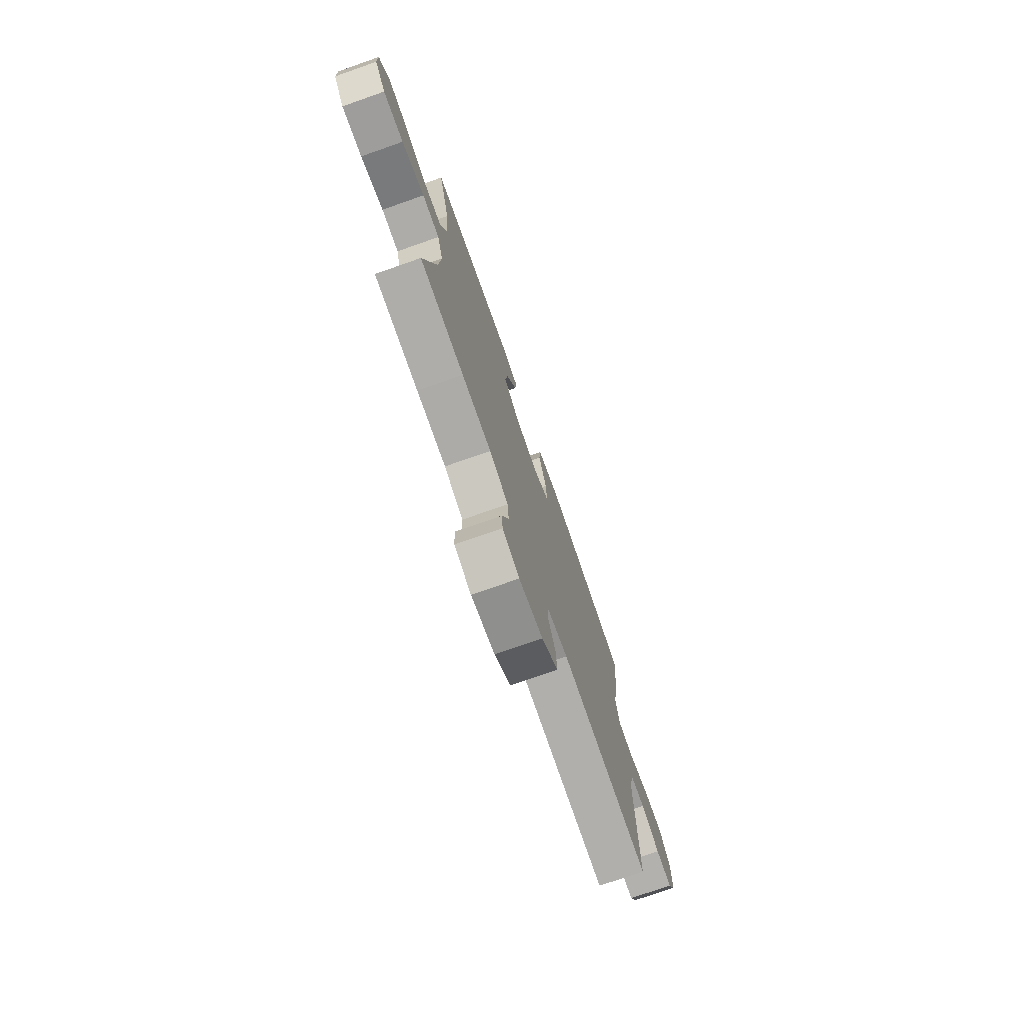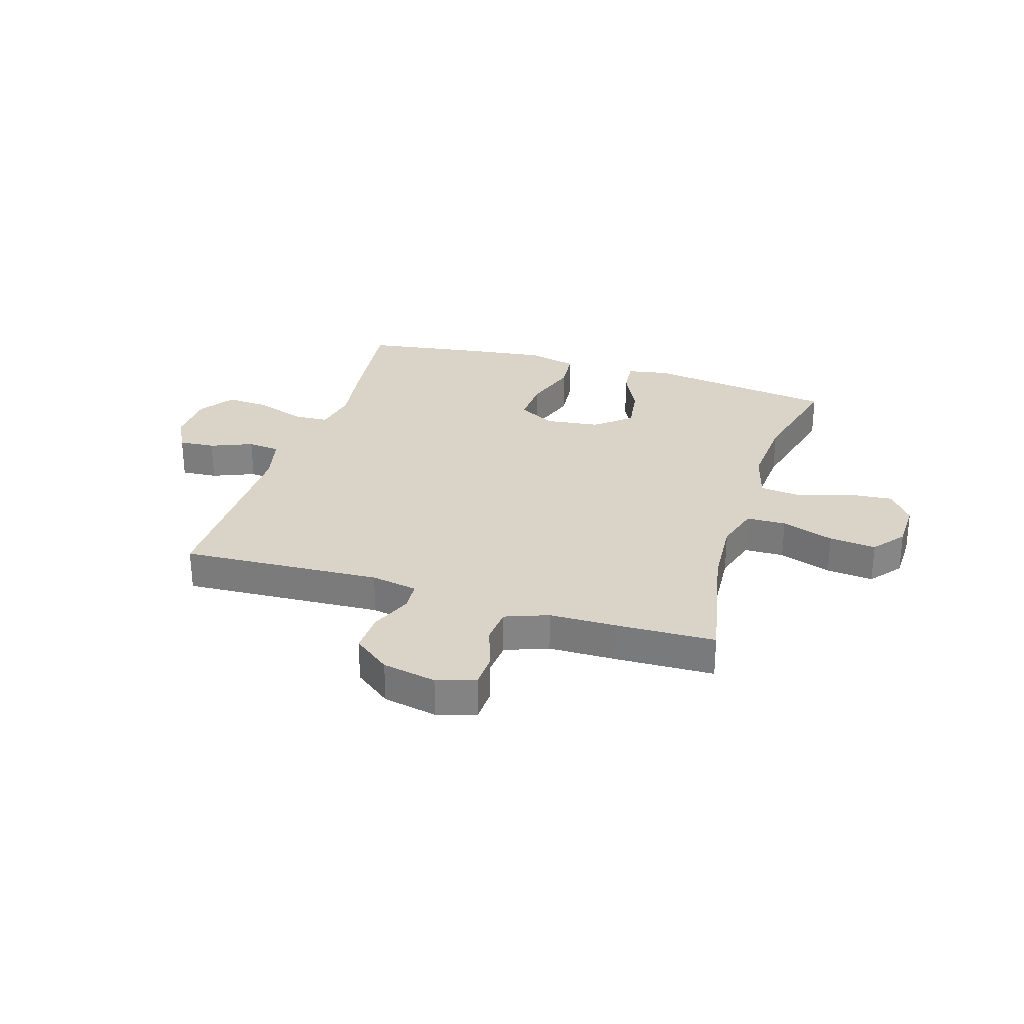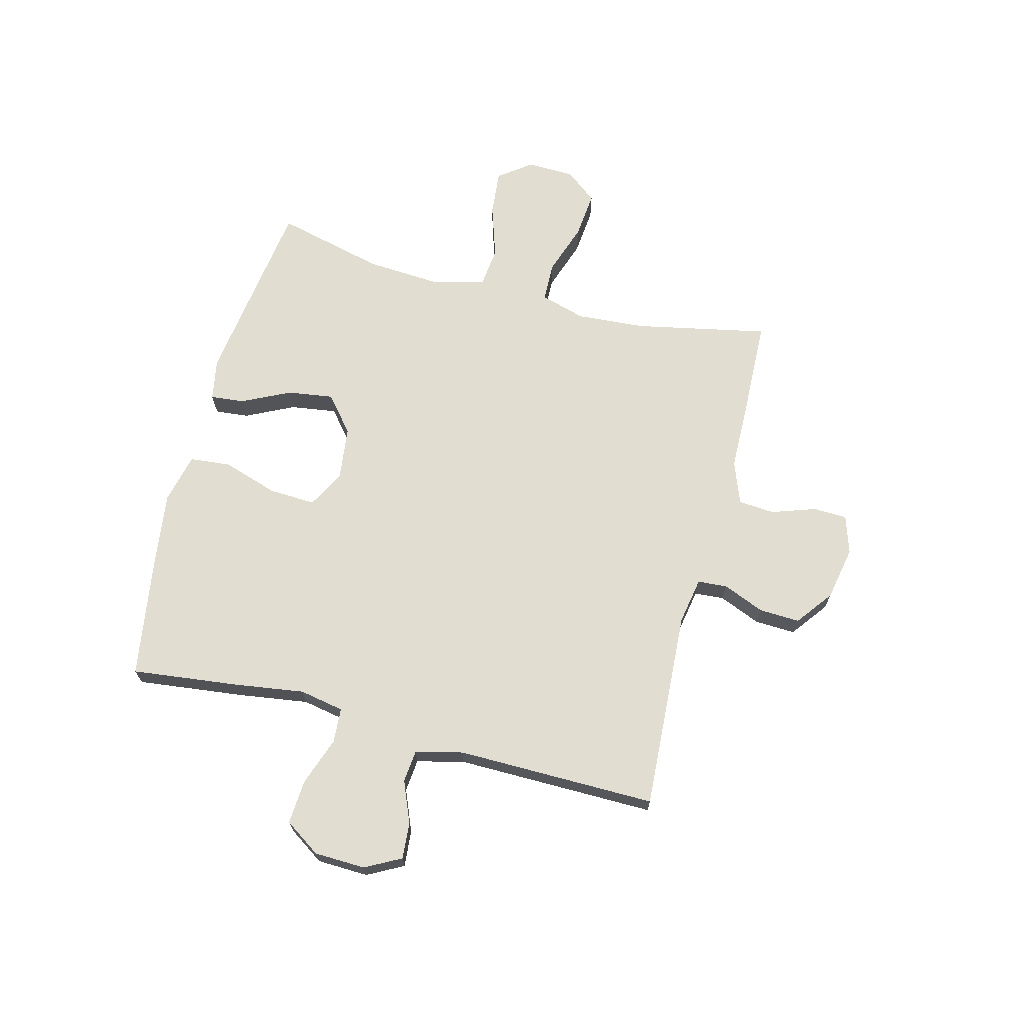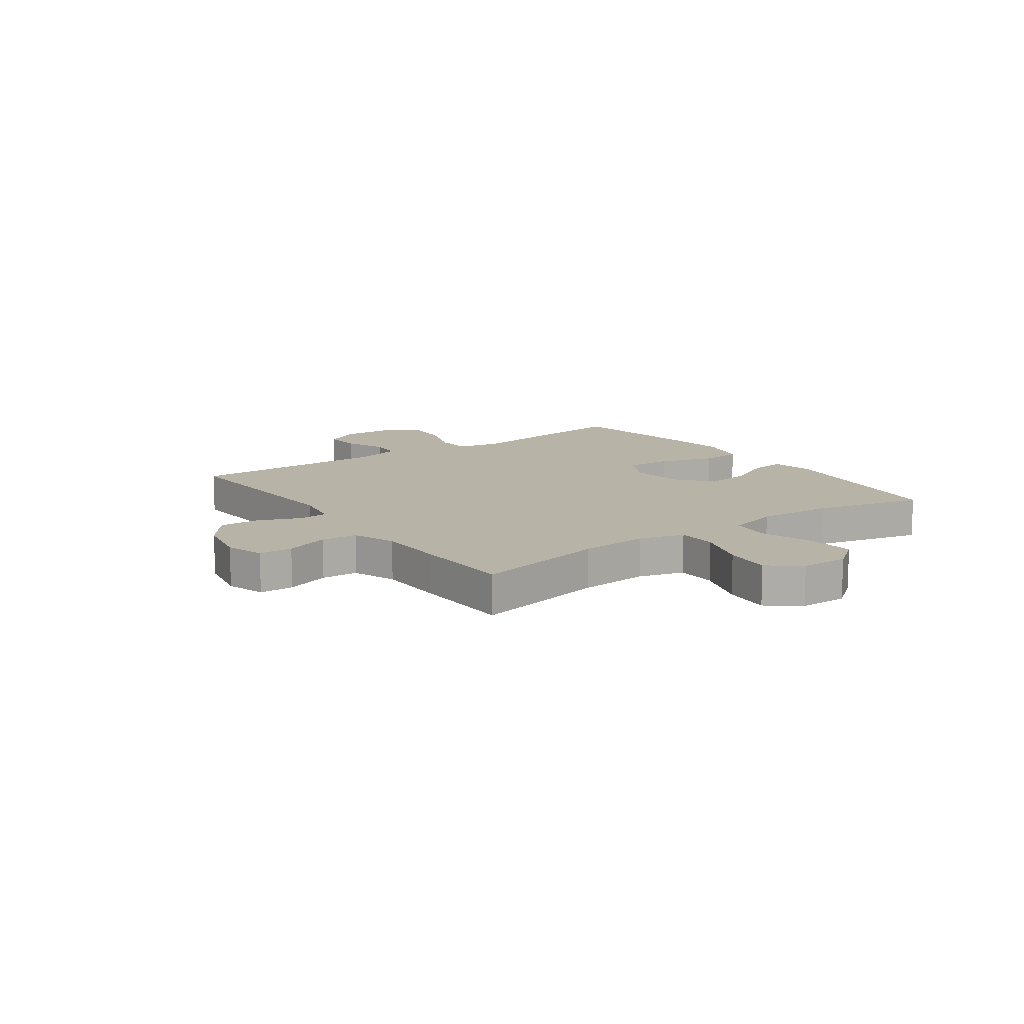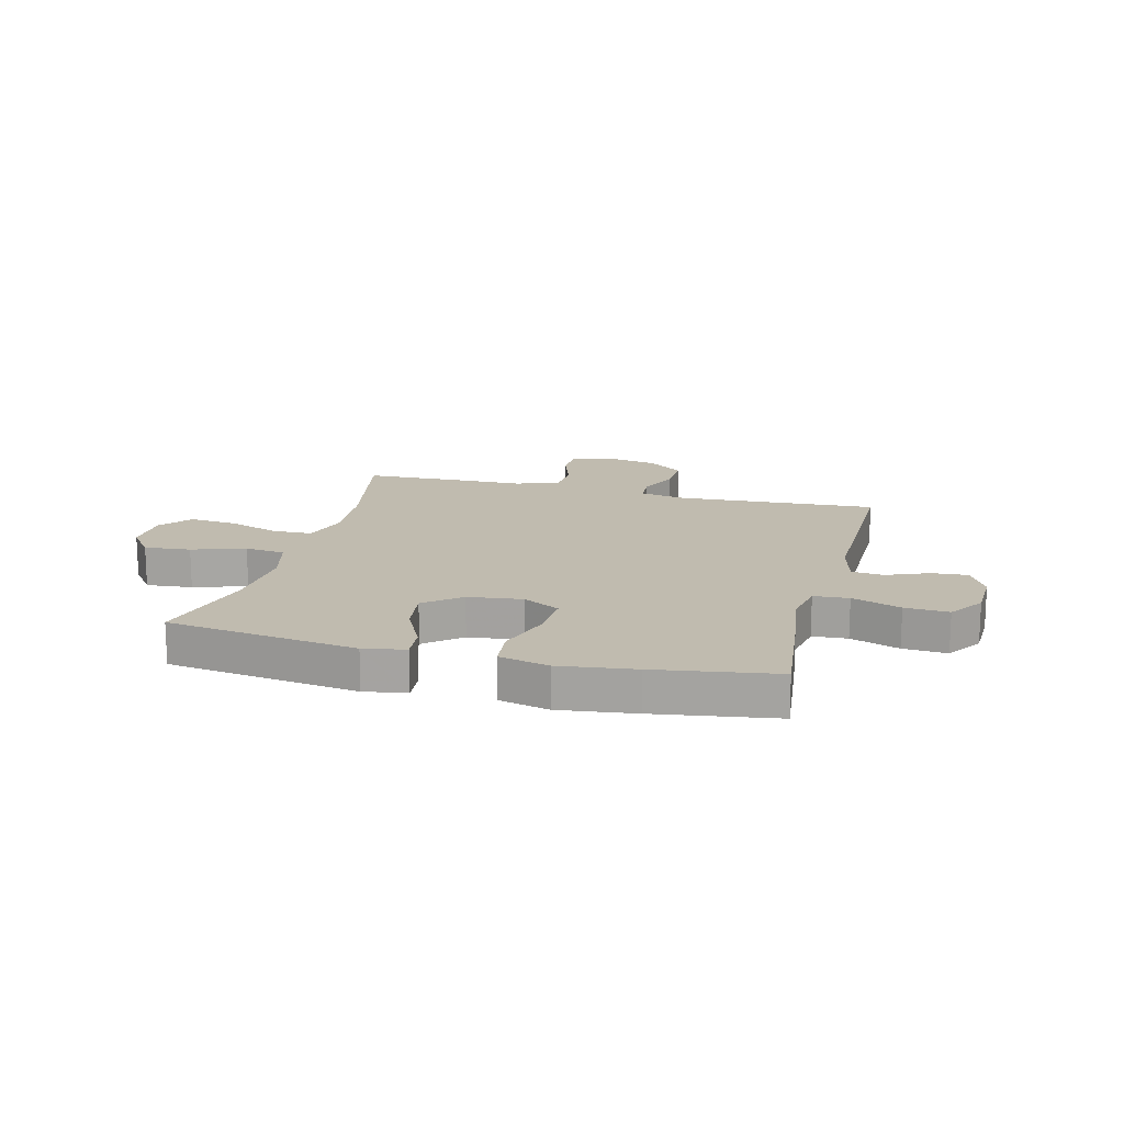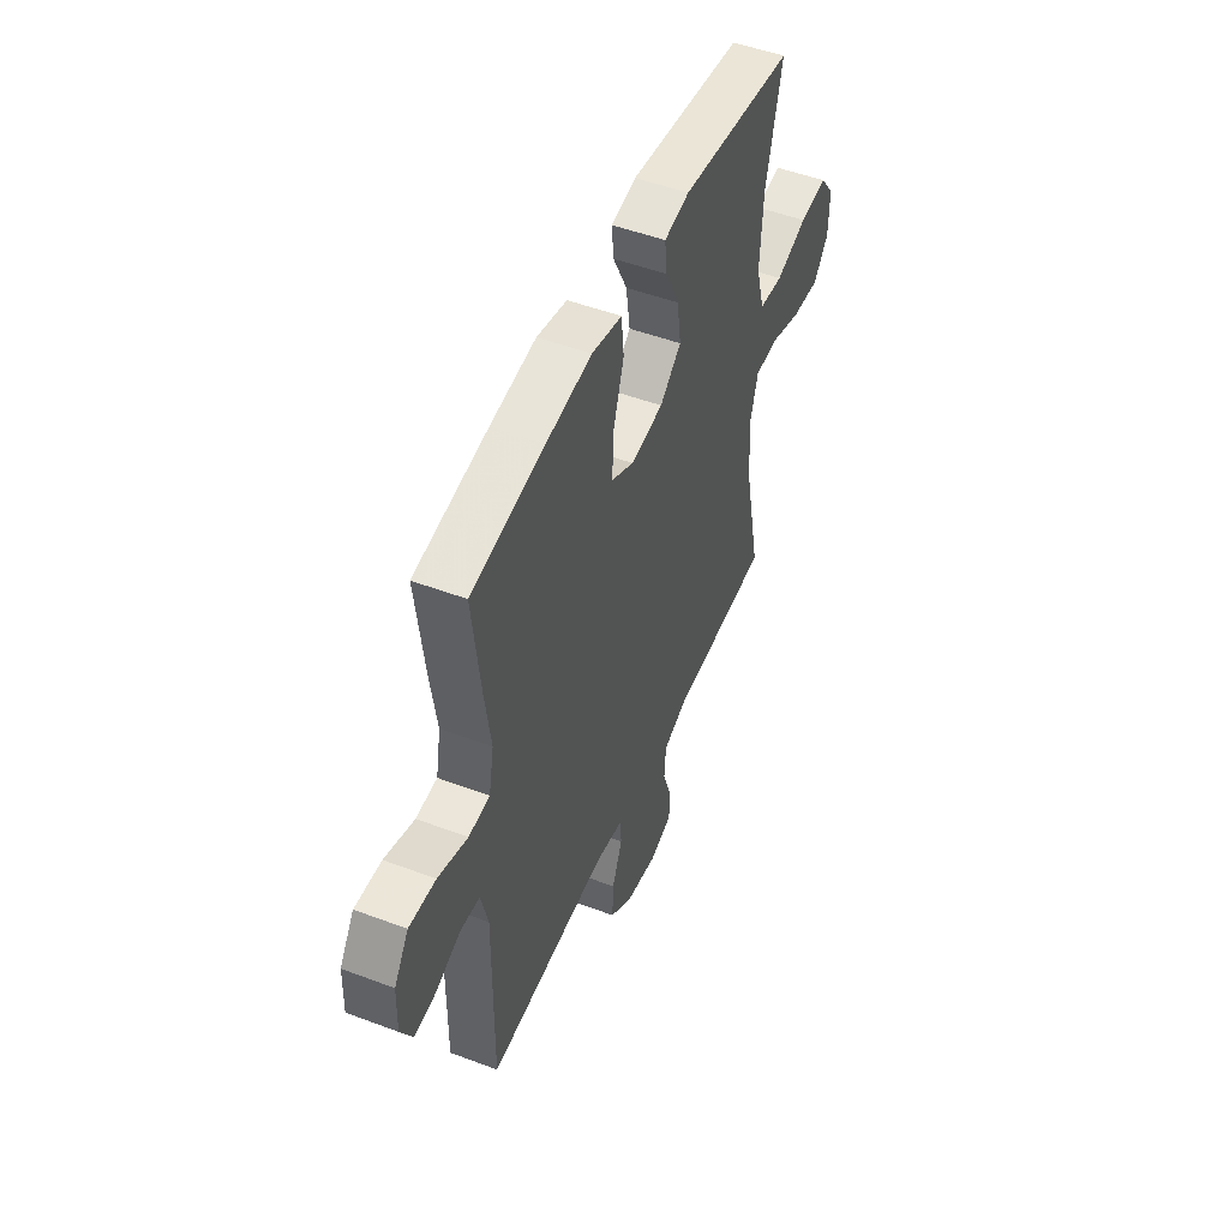
<metadata>
{"format":"obj","ext":"obj","renderer":"f3d","projection":"perspective","resolution":1024,"background":"white","views":[{"elev":-75.4,"azim":-70.7,"up":"+Z"},{"elev":28.8,"azim":-162.6,"up":"+Y"},{"elev":68.5,"azim":104.5,"up":"+Y"},{"elev":12.6,"azim":-125.6,"up":"+Y"},{"elev":16.2,"azim":14.5,"up":"+Y"},{"elev":50.3,"azim":112.4,"up":"+Z"}]}
</metadata>
<code>
v 0.5 0.07 0.5
v 0.477 0.07 0.306
v 0.459 0.07 0.182
v 0.474 0.07 0.102
v 0.537 0.07 0.098
v 0.625 0.07 0.129
v 0.704 0.07 0.134
v 0.747 0.07 0.07
v 0.75 0.07 -0.022
v 0.716 0.07 -0.086
v 0.651 0.07 -0.081
v 0.576 0.07 -0.05
v 0.518 0.07 -0.056
v 0.497 0.07 -0.141
v 0.5 0.07 -0.5
v 0.141 0.07 -0.479
v 0.057 0.07 -0.494
v 0.053 0.07 -0.547
v 0.084 0.07 -0.622
v 0.087 0.07 -0.695
v 0.021 0.07 -0.745
v -0.076 0.07 -0.764
v -0.145 0.07 -0.742
v -0.147 0.07 -0.681
v -0.12 0.07 -0.602
v -0.125 0.07 -0.537
v -0.202 0.07 -0.508
v -0.321 0.07 -0.506
v -0.5 0.07 -0.5
v -0.451 0.07 -0.261
v -0.442 0.07 -0.137
v -0.466 0.07 -0.056
v -0.537 0.07 -0.054
v -0.631 0.07 -0.086
v -0.715 0.07 -0.094
v -0.76 0.07 -0.037
v -0.762 0.07 0.049
v -0.718 0.07 0.107
v -0.635 0.07 0.099
v -0.54 0.07 0.068
v -0.468 0.07 0.076
v -0.443 0.07 0.168
v -0.452 0.07 0.305
v -0.5 0.07 0.5
v -0.157 0.07 0.547
v -0.082 0.07 0.533
v -0.088 0.07 0.472
v -0.13 0.07 0.386
v -0.142 0.07 0.303
v -0.078 0.07 0.25
v 0.019 0.07 0.238
v 0.086 0.07 0.274
v 0.082 0.07 0.358
v 0.05 0.07 0.457
v 0.057 0.07 0.531
v 0.147 0.07 0.552
v 0.283 0.07 0.534
v 0.5 0 0.5
v 0.477 0 0.306
v 0.459 0 0.182
v 0.474 0 0.102
v 0.537 0 0.098
v 0.625 0 0.129
v 0.704 0 0.134
v 0.747 0 0.07
v 0.75 0 -0.022
v 0.716 0 -0.086
v 0.651 0 -0.081
v 0.576 0 -0.05
v 0.518 0 -0.056
v 0.497 0 -0.141
v 0.5 0 -0.5
v 0.141 0 -0.479
v 0.057 0 -0.494
v 0.053 0 -0.547
v 0.084 0 -0.622
v 0.087 0 -0.695
v 0.021 0 -0.745
v -0.076 0 -0.764
v -0.145 0 -0.742
v -0.147 0 -0.681
v -0.12 0 -0.602
v -0.125 0 -0.537
v -0.202 0 -0.508
v -0.321 0 -0.506
v -0.5 0 -0.5
v -0.451 0 -0.261
v -0.442 0 -0.137
v -0.466 0 -0.056
v -0.537 0 -0.054
v -0.631 0 -0.086
v -0.715 0 -0.094
v -0.76 0 -0.037
v -0.762 0 0.049
v -0.718 0 0.107
v -0.635 0 0.099
v -0.54 0 0.068
v -0.468 0 0.076
v -0.443 0 0.168
v -0.452 0 0.305
v -0.5 0 0.5
v -0.157 0 0.547
v -0.082 0 0.533
v -0.088 0 0.472
v -0.13 0 0.386
v -0.142 0 0.303
v -0.078 0 0.25
v 0.019 0 0.238
v 0.086 0 0.274
v 0.082 0 0.358
v 0.05 0 0.457
v 0.057 0 0.531
v 0.147 0 0.552
v 0.283 0 0.534
f 1 2 3
f 57 1 3
f 56 57 3
f 55 56 3
f 54 55 3
f 53 54 3
f 52 53 3 4
f 51 52 4
f 50 51 4
f 46 47 48
f 45 46 48
f 44 45 48
f 43 44 48
f 42 43 48 49
f 41 42 49 50
f 38 39 40
f 37 38 40
f 36 37 40
f 35 36 40
f 34 35 40
f 33 34 40
f 32 33 40 41
f 41 50 4
f 32 41 4
f 31 32 4
f 27 28 29 30
f 31 4 5
f 30 31 5
f 27 30 5
f 26 27 5
f 23 24 25
f 22 23 25
f 21 22 25
f 20 21 25
f 19 20 25
f 18 19 25
f 17 18 25 26
f 14 15 16
f 13 14 16 17
f 10 11 12
f 9 10 12
f 8 9 12
f 7 8 12
f 6 7 12
f 5 6 12
f 5 12 13
f 5 13 17 26
f 60 59 58
f 60 58 114
f 60 114 113
f 60 113 112
f 60 112 111
f 60 111 110
f 61 60 110 109
f 61 109 108
f 61 108 107
f 105 104 103
f 105 103 102
f 105 102 101
f 105 101 100
f 106 105 100 99
f 107 106 99 98
f 97 96 95
f 97 95 94
f 97 94 93
f 97 93 92
f 97 92 91
f 97 91 90
f 98 97 90 89
f 61 107 98
f 61 98 89
f 61 89 88
f 87 86 85 84
f 62 61 88
f 62 88 87
f 62 87 84
f 62 84 83
f 82 81 80
f 82 80 79
f 82 79 78
f 82 78 77
f 82 77 76
f 82 76 75
f 83 82 75 74
f 73 72 71
f 74 73 71 70
f 69 68 67
f 69 67 66
f 69 66 65
f 69 65 64
f 69 64 63
f 69 63 62
f 70 69 62
f 83 74 70 62
f 1 58 59 2
f 2 59 60 3
f 3 60 61 4
f 4 61 62 5
f 5 62 63 6
f 6 63 64 7
f 7 64 65 8
f 8 65 66 9
f 9 66 67 10
f 10 67 68 11
f 11 68 69 12
f 12 69 70 13
f 13 70 71 14
f 14 71 72 15
f 15 72 73 16
f 16 73 74 17
f 17 74 75 18
f 18 75 76 19
f 19 76 77 20
f 20 77 78 21
f 21 78 79 22
f 22 79 80 23
f 23 80 81 24
f 24 81 82 25
f 25 82 83 26
f 26 83 84 27
f 27 84 85 28
f 28 85 86 29
f 29 86 87 30
f 30 87 88 31
f 31 88 89 32
f 32 89 90 33
f 33 90 91 34
f 34 91 92 35
f 35 92 93 36
f 36 93 94 37
f 37 94 95 38
f 38 95 96 39
f 39 96 97 40
f 40 97 98 41
f 41 98 99 42
f 42 99 100 43
f 43 100 101 44
f 44 101 102 45
f 45 102 103 46
f 46 103 104 47
f 47 104 105 48
f 48 105 106 49
f 49 106 107 50
f 50 107 108 51
f 51 108 109 52
f 52 109 110 53
f 53 110 111 54
f 54 111 112 55
f 55 112 113 56
f 56 113 114 57
f 57 114 58 1

</code>
